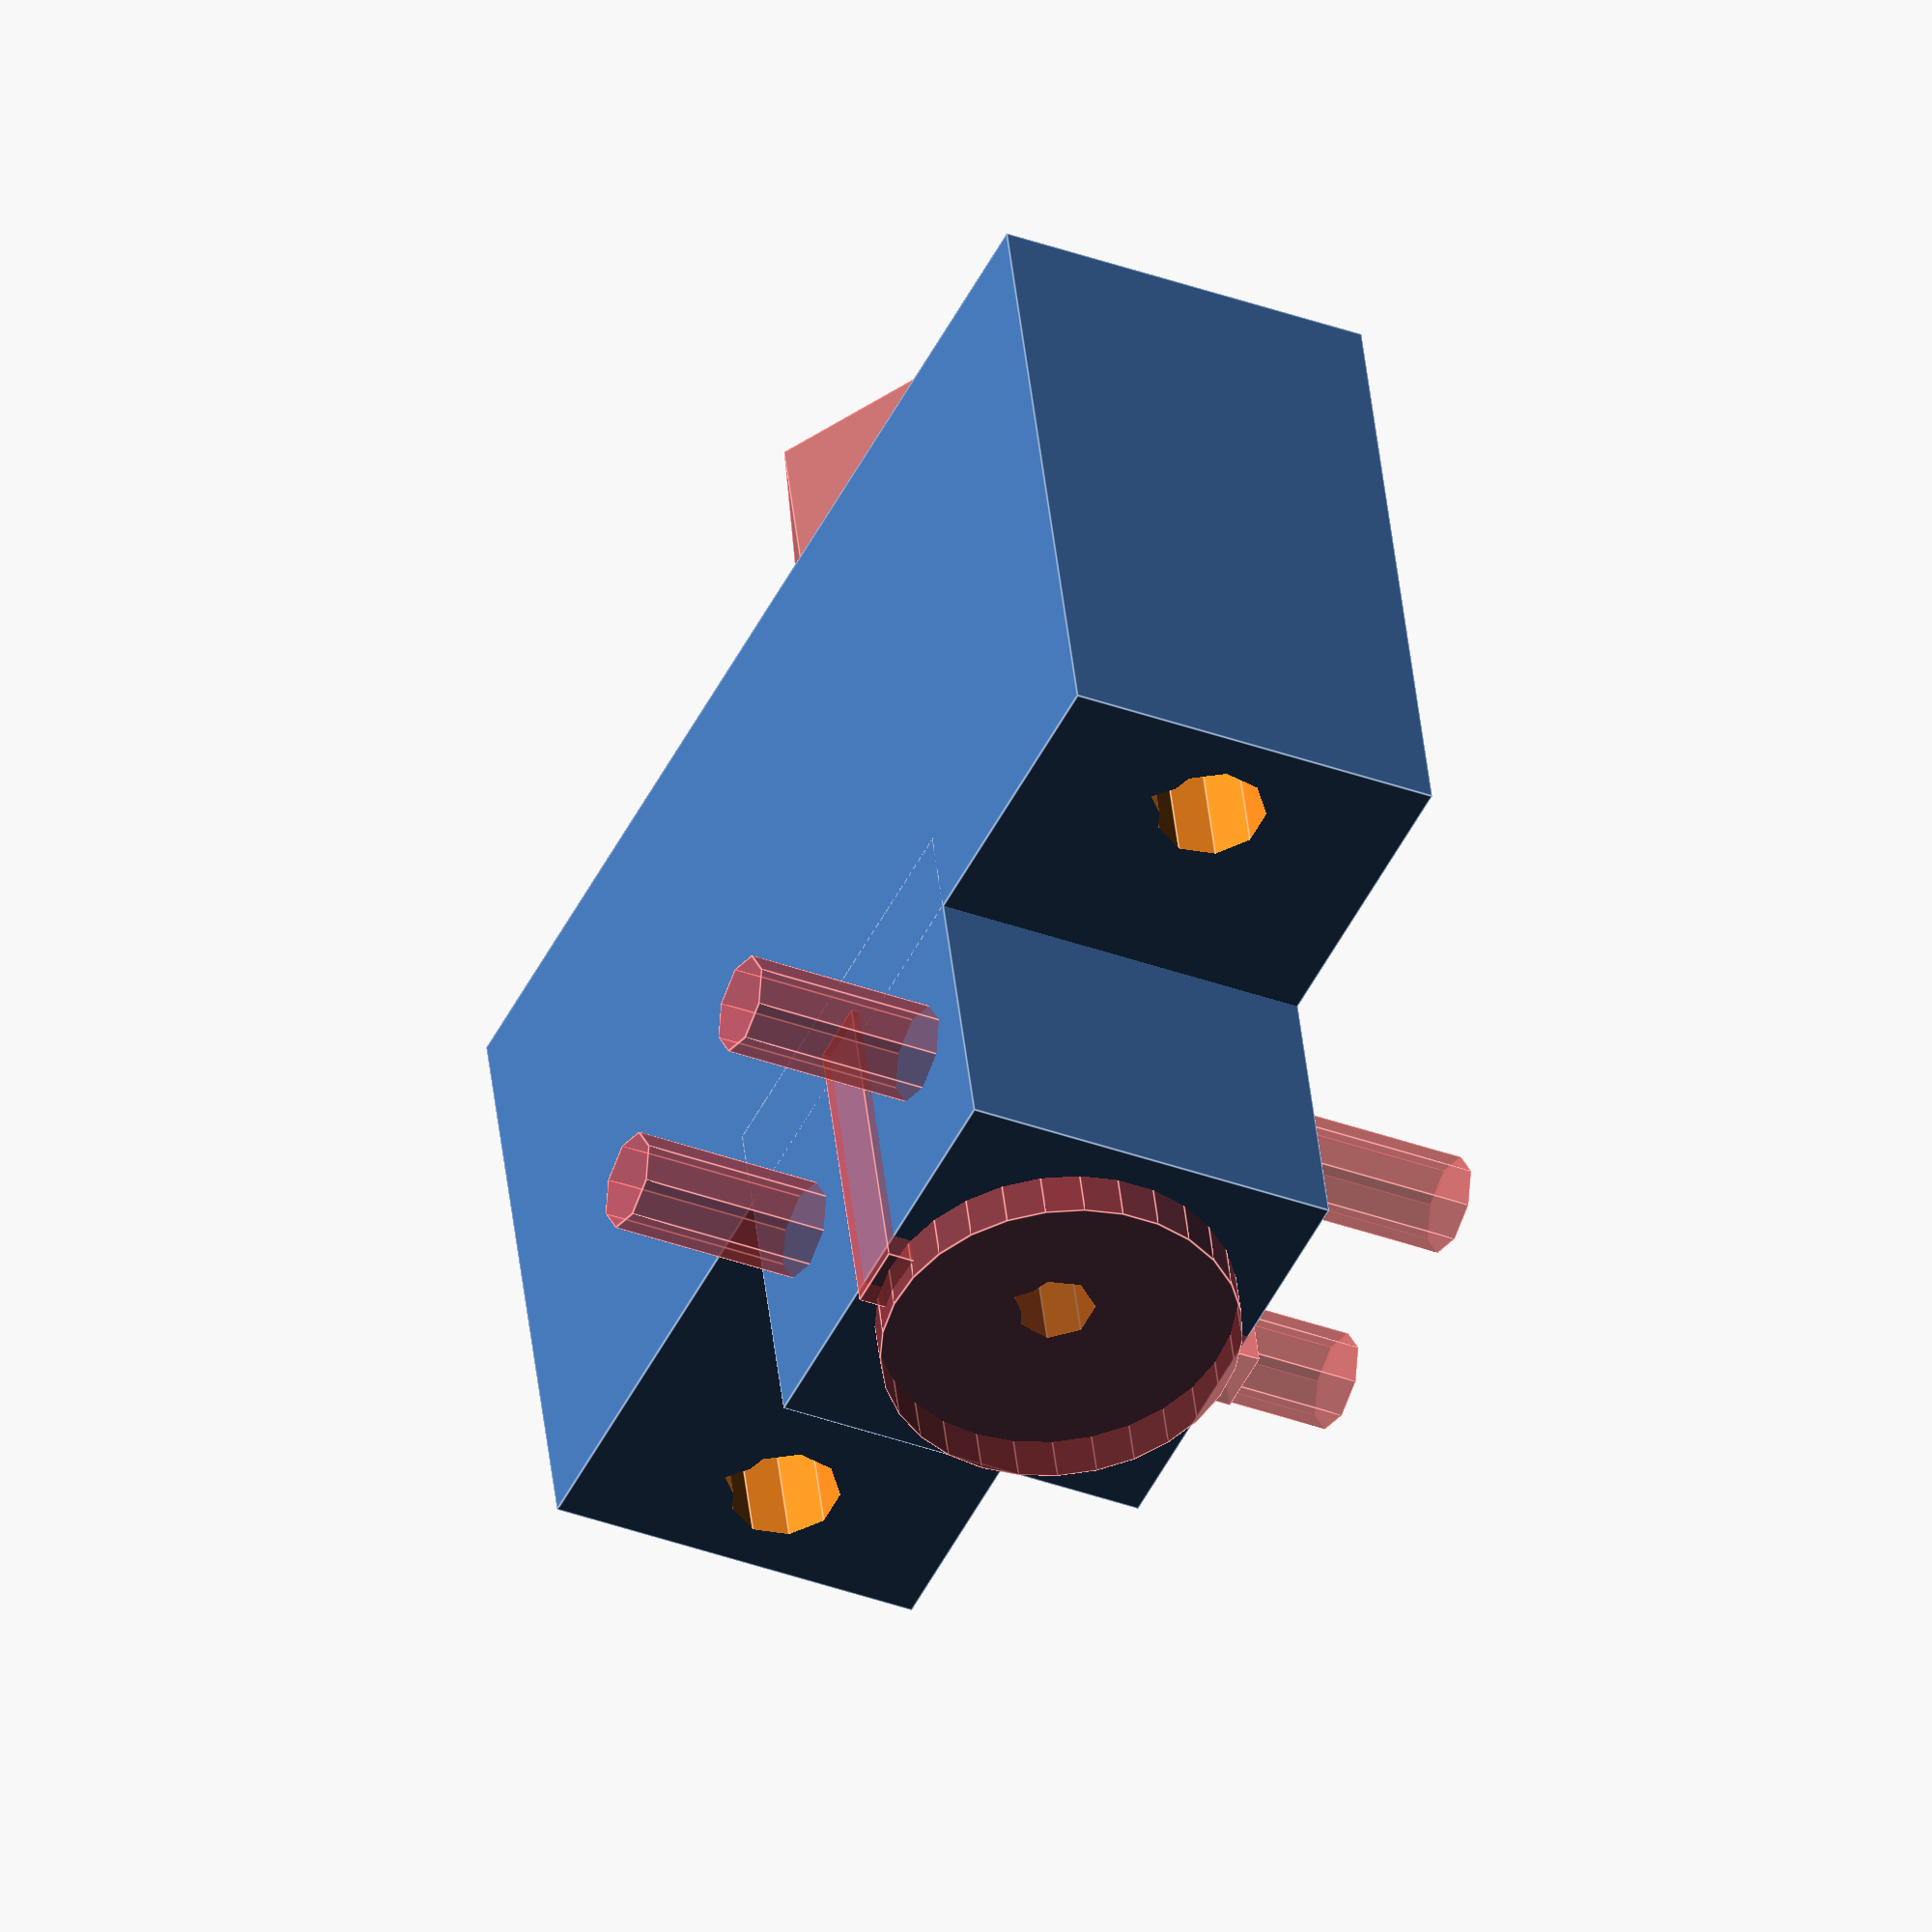
<openscad>
// Parametric Mendel Extruder in SCAD by Vik, based on SCAD conversion by rbisping
// vik@diamondage.co.nz, 2010-01-02
// Pinch bearing & filament size is parametric. Also added pointy tops to horizontal holes.

m4_clearance_rad=2.6;
bearing_clearance_rad=8;
filament_rad=1.6;		// Includes some clearance.
ptfe_rad=9.2;			// 18mm dia PTFE spacer. May well be 16mm rad for you.

nut_rad = 8.3;			// M8 nut on the bowden cable
extruder_thick=20;
extruder_height=34;
extruder_clamp_thick=30;
filament_x_offset=26.497;

module box(w,h,d) {
	scale ([w,h,d]) cube(1, true);
}

module roundedBox(w,h,d,f){
	difference(){
		box(w,h,d);
		translate([-w/2,h/2,0]) cube(w/(f/2),true);
		translate([w/2,h/2,0]) cube(w/(f/2),true);
		translate([-w/2,-h/2,0]) cube(w/(f/2),true);
		translate([w/2,-h/2,0]) cube(w/(f/2),true);
	}
	translate([-w/2+w/f,h/2-w/f,-d/2]) cylinder(d,w/f, w/f);
	translate([w/2-w/f,h/2-w/f,-d/2]) cylinder(d,w/f, w/f);
	translate([-w/2+w/f,-h/2+w/f,-d/2]) cylinder(d,w/f, w/f);
	translate([w/2-w/f,-h/2+w/f,-d/2]) cylinder(d,w/f, w/f);
}
module hexagon(height, depth) {
	boxWidth=height/1.75;
		union(){
			box(boxWidth, height, depth);
			rotate([0,0,60]) box(boxWidth, height, depth);
			rotate([0,0,-60]) box(boxWidth, height, depth);
		}
}

module m4_hole_horiz(l) {
	cylinder(l,m4_clearance_rad+0.2,m4_clearance_rad+0.2,center=true);
	translate ([m4_clearance_rad*0.6,0,0]) rotate ([0,0,45])
		cube([m4_clearance_rad,m4_clearance_rad,l],center=true);
}

module m8_hole_horiz(l) {
	cylinder(l,m8_clearance_rad,m4_clearance_rad,center=true);
	translate ([m8_clearance_rad*0.6,0,0]) rotate ([0,0,45])
		cube([m8_clearance_rad,m8_clearance_rad,l],center=true);
}

module m4_hole_vert(l) {
	cylinder(l,m4_clearance_rad+0.2,m4_clearance_rad+0.2,center=true);
}

module m6_hole_horiz(l) {
	cylinder(l,m6_clearance_rad,m6_clearance_rad,center=true);
	translate ([m6_clearance_rad*0.6,0,0]) rotate ([0,0,45])
		cube([m6_clearance_rad,m6_clearance_rad,l],center=true);
}
module m8_hole_horiz(l) {
	cylinder(l,m8_clearance_rad,m8_clearance_rad,center=true);
	translate ([m8_clearance_rad*0.6,0,0]) rotate ([0,0,45])
		cube([m8_clearance_rad,m8_clearance_rad,l],center=true);
}

// No .4 3/4 inch countersunk woodscrew (includes a lot of headspace)
module small_woodscrew() {
	rotate ([0,0,30]) {
		translate ([0,0,-7.5]) cylinder(h=3,r1=0.2,r2=1.8,center=true);
		cylinder(h=12,r1=1.8,r2=2.0,center=true);
		translate([0,0,6]) cylinder(h=4, r1=2.0, r2=4.0);
	}
}

// For nut cavities, "height" is the max distance between two points on the hex.
module m4_nut_cavity(l) {
	hexagon(height=8,depth=l);
}

module m8_nut_cavity(l) {
	hexagon(height=14,depth=l);
}

module m4_hole_vert_with_hex(l) {
	union () {
		m4_hole_vert(l);
		translate ([0,0,-l/4]) rotate ([0,0,30]) m4_nut_cavity(l/2);
	}
}

module m4_hole_horiz_with_hex(l) {
	union () {
		m4_hole_horiz(l);
		translate ([0,0,-l/4]) rotate ([0,0,0]) m4_nut_cavity(l/2);
	}
}

module m3_slot() {
	cube([7.149,extruder_thick*2.1,3.4],center=true);
}

filament_oversize=0.4;	// If your extruder is perfect this can be zero :)
module filament_cavity() {
	union () {
		cylinder(100,filament_rad+filament_oversize,filament_rad+filament_oversize,center=true);
		translate ([0.6*filament_rad,0,0]) rotate ([0,0,45])
			cube([filament_rad+filament_oversize,filament_rad+filament_oversize,100],center=true);
	}
}

module pinchwheel()
{
translate([-40,10,0])rotate(90,[1,0,0])
{
difference()
	{
	union()
		{
		// Main block of the thing.
       		translate([30,extruder_thick/2,22])cube([60,extruder_thick,extruder_height], center = true);
		// PTFE holder (for woodscrews instead of epoxy)
		translate([filament_x_offset,extruder_thick/2,0])cube([22,extruder_thick,20], center = true);
		}
	union()
		{
translate([filament_x_offset,extruder_thick/2,21.635])rotate([0,0,90]) filament_cavity();

		// Horizontal M4 holes
		translate([5,extruder_thick/2,22.0])rotate([0,0,90]) m4_hole_horiz(extruder_height*1.1);
		translate([55,extruder_thick/2.09,22])rotate([0,0,90]) m4_hole_horiz(extruder_height*1.1);

//Hex Filament Nut Hole
#translate([filament_x_offset,extruder_thick/2,40]) rotate ([90,0,0]) rotate([90,90,0])cylinder(h=20,r=nut_rad,center=true, $fn=6);

		// Split PTFE holder
		#translate([filament_x_offset,extruder_thick/2,-2.5]) rotate ([90,0,0]) rotate([90,0,0])cylinder(h=20,r=ptfe_rad,center=true);
		#translate([filament_x_offset ,extruder_thick/2, -2.5])cube([3.4,20.889,18],center = true);
		// 3mm holes for woodscrews
		#translate([filament_x_offset-6.5,extruder_thick/2,-1.4]) rotate ([90,0,0]) cylinder(h=extruder_thick*2,r=2.5,center=true);
		#translate([filament_x_offset+6.5,extruder_thick/2,-1.4]) rotate ([90,0,0]) cylinder(h=extruder_thick*2,r=2.5,center=true);
		}
	}
}
}

// Put it in X+ve, Y+ve
translate ([40,45,0]) pinchwheel();
</openscad>
<views>
elev=34.4 azim=166.5 roll=63.3 proj=o view=edges
</views>
